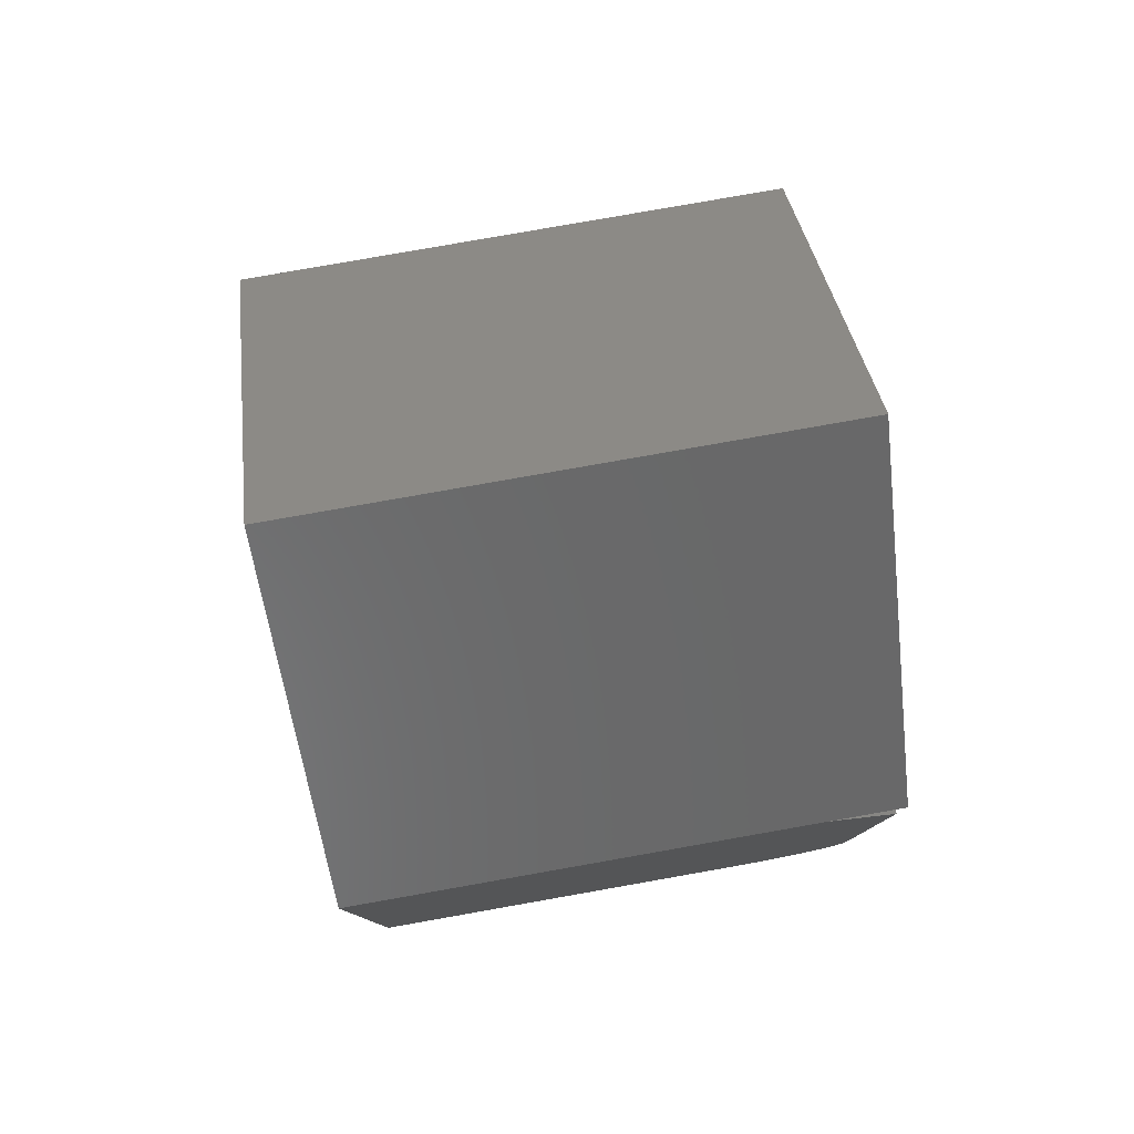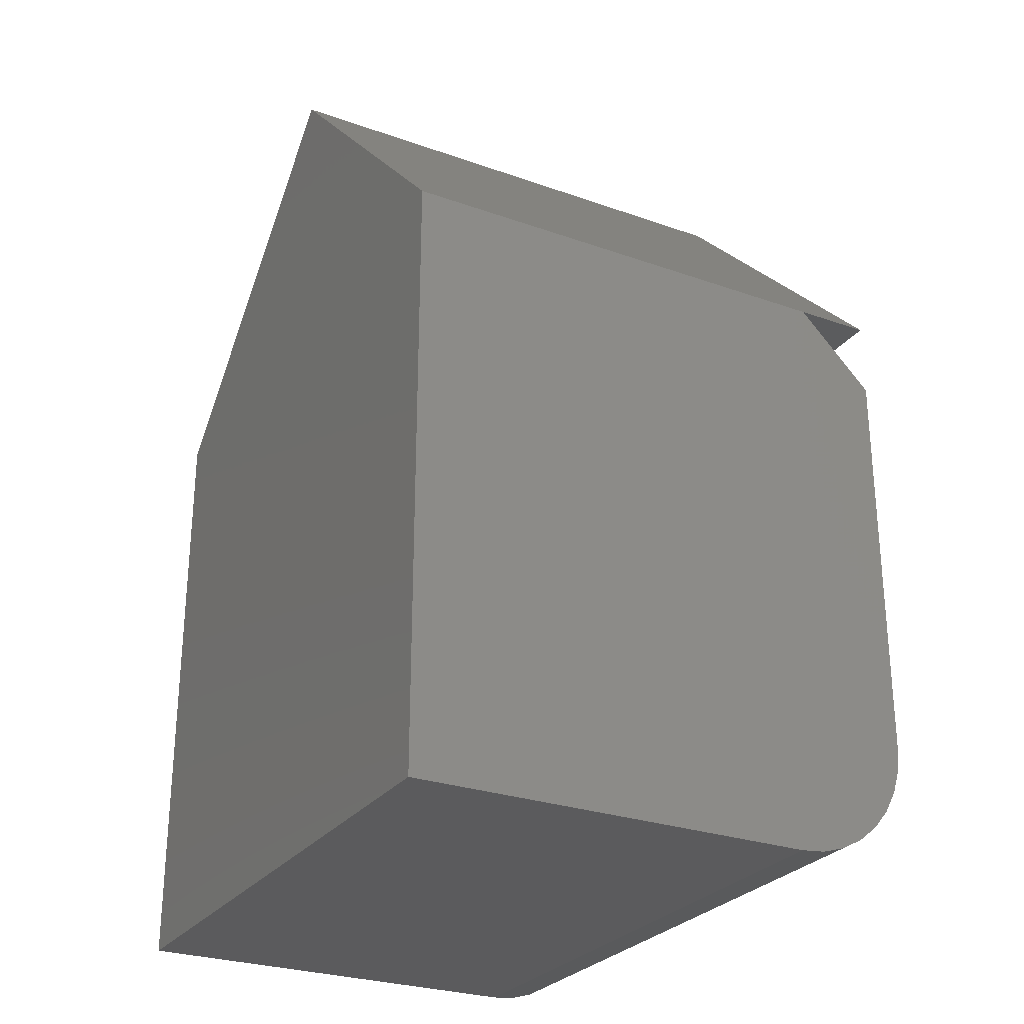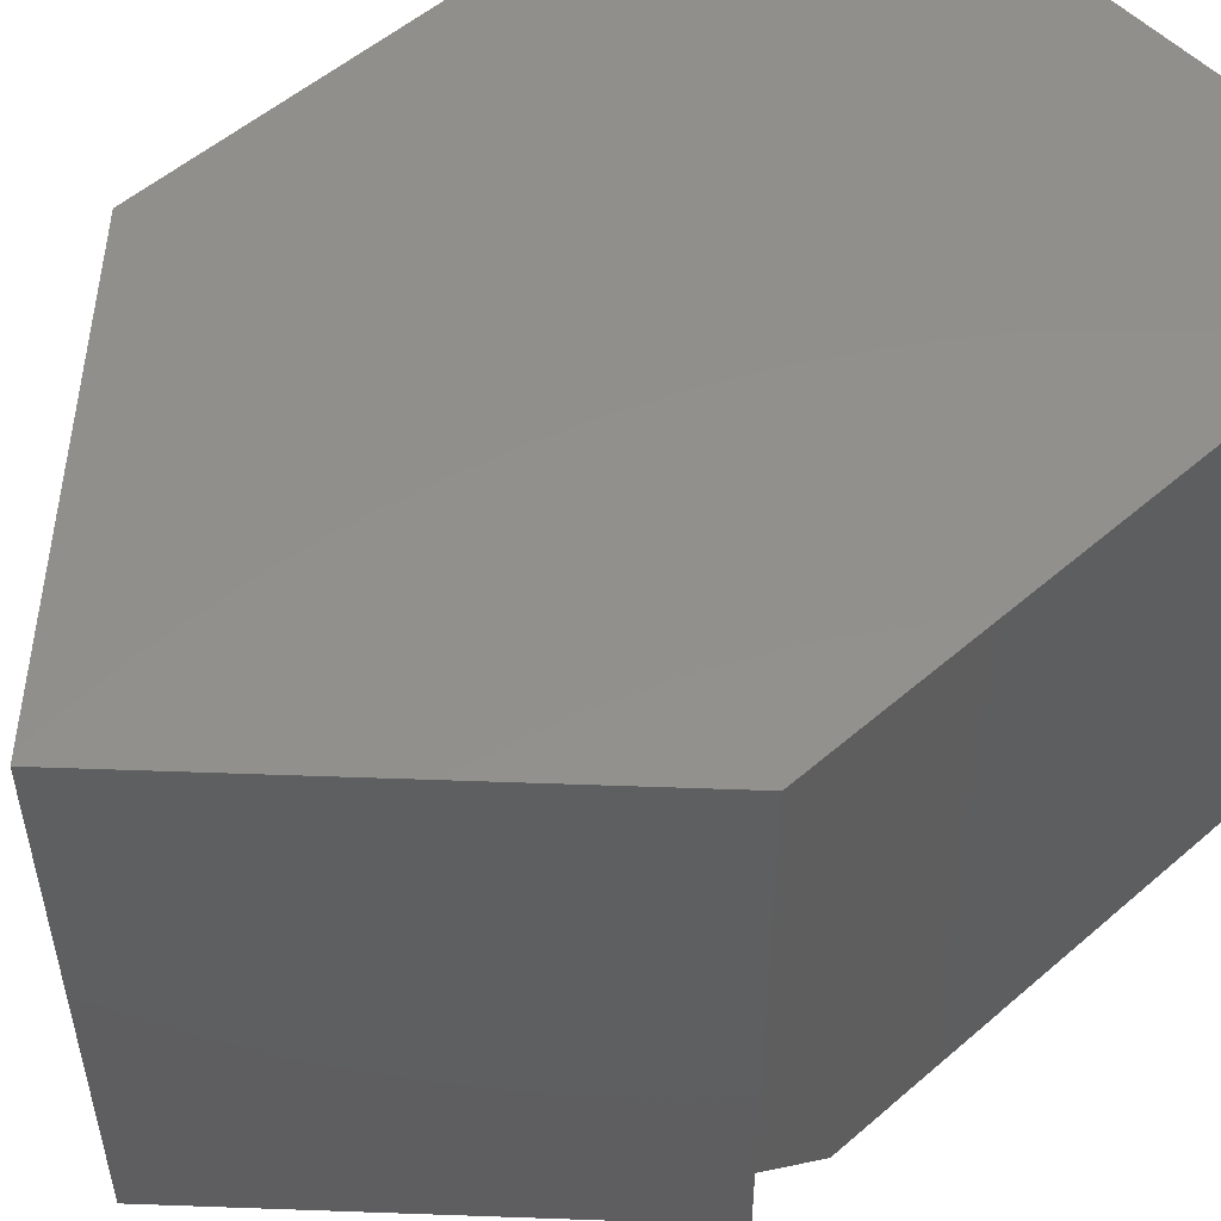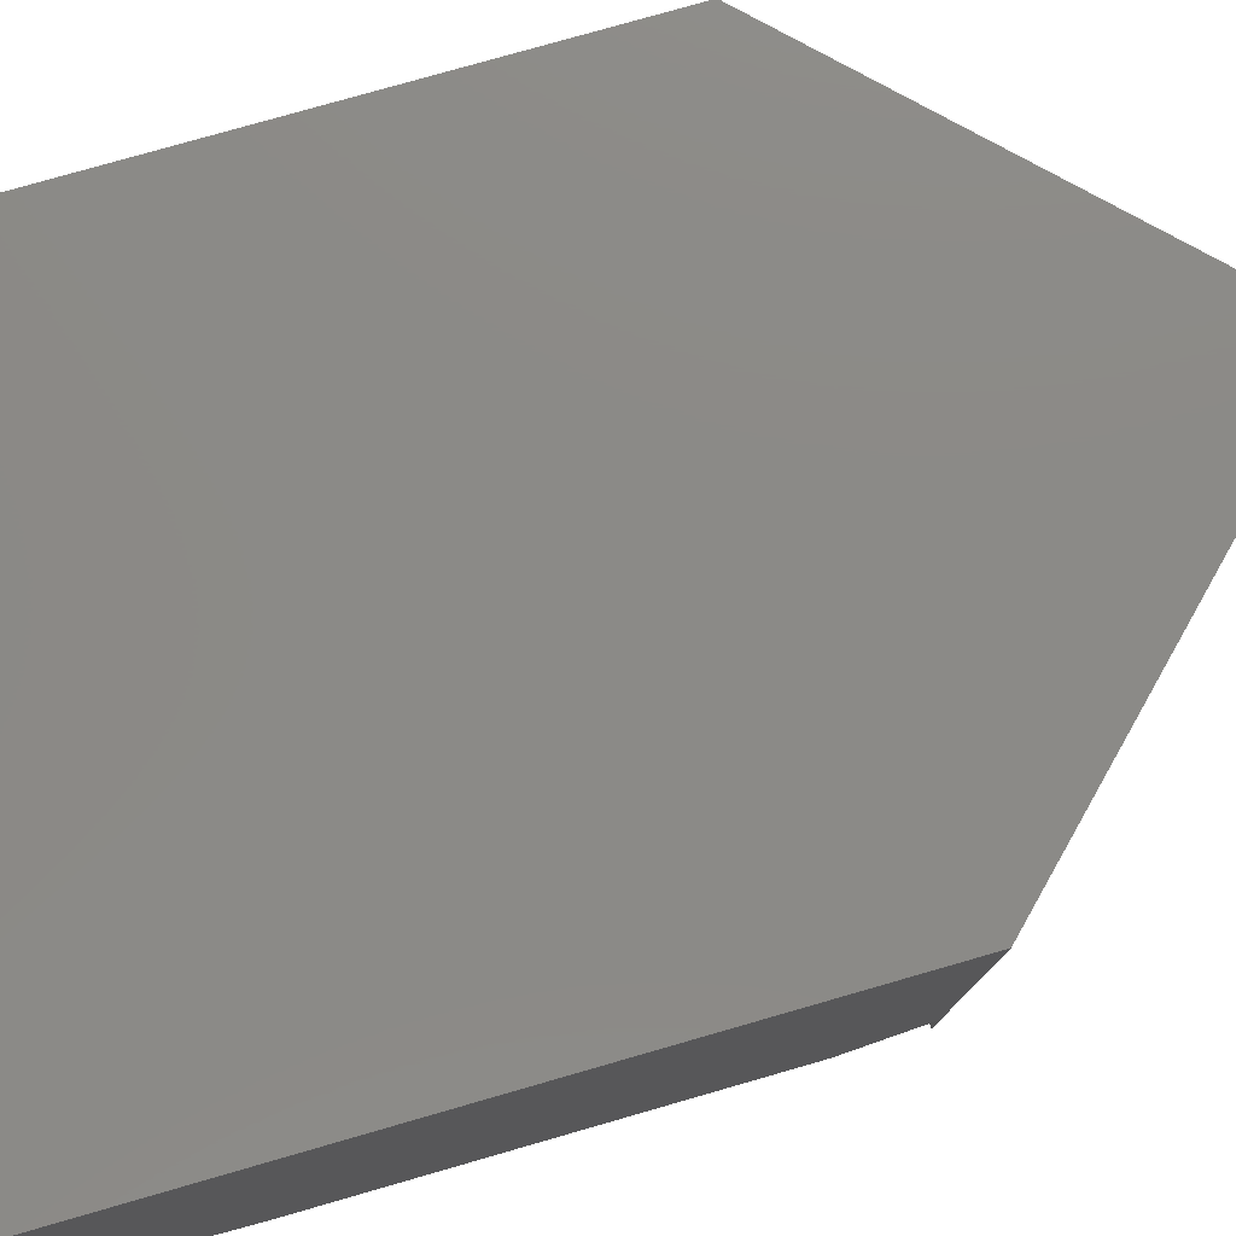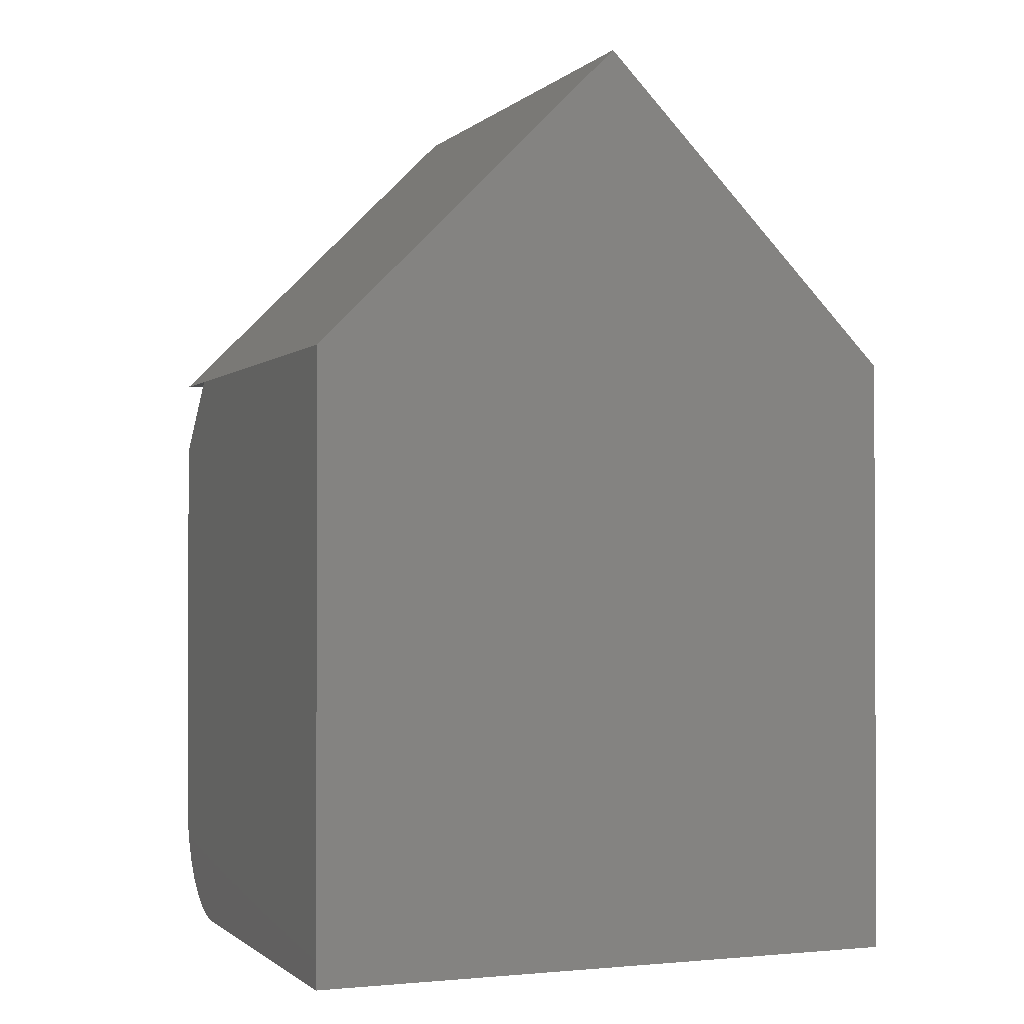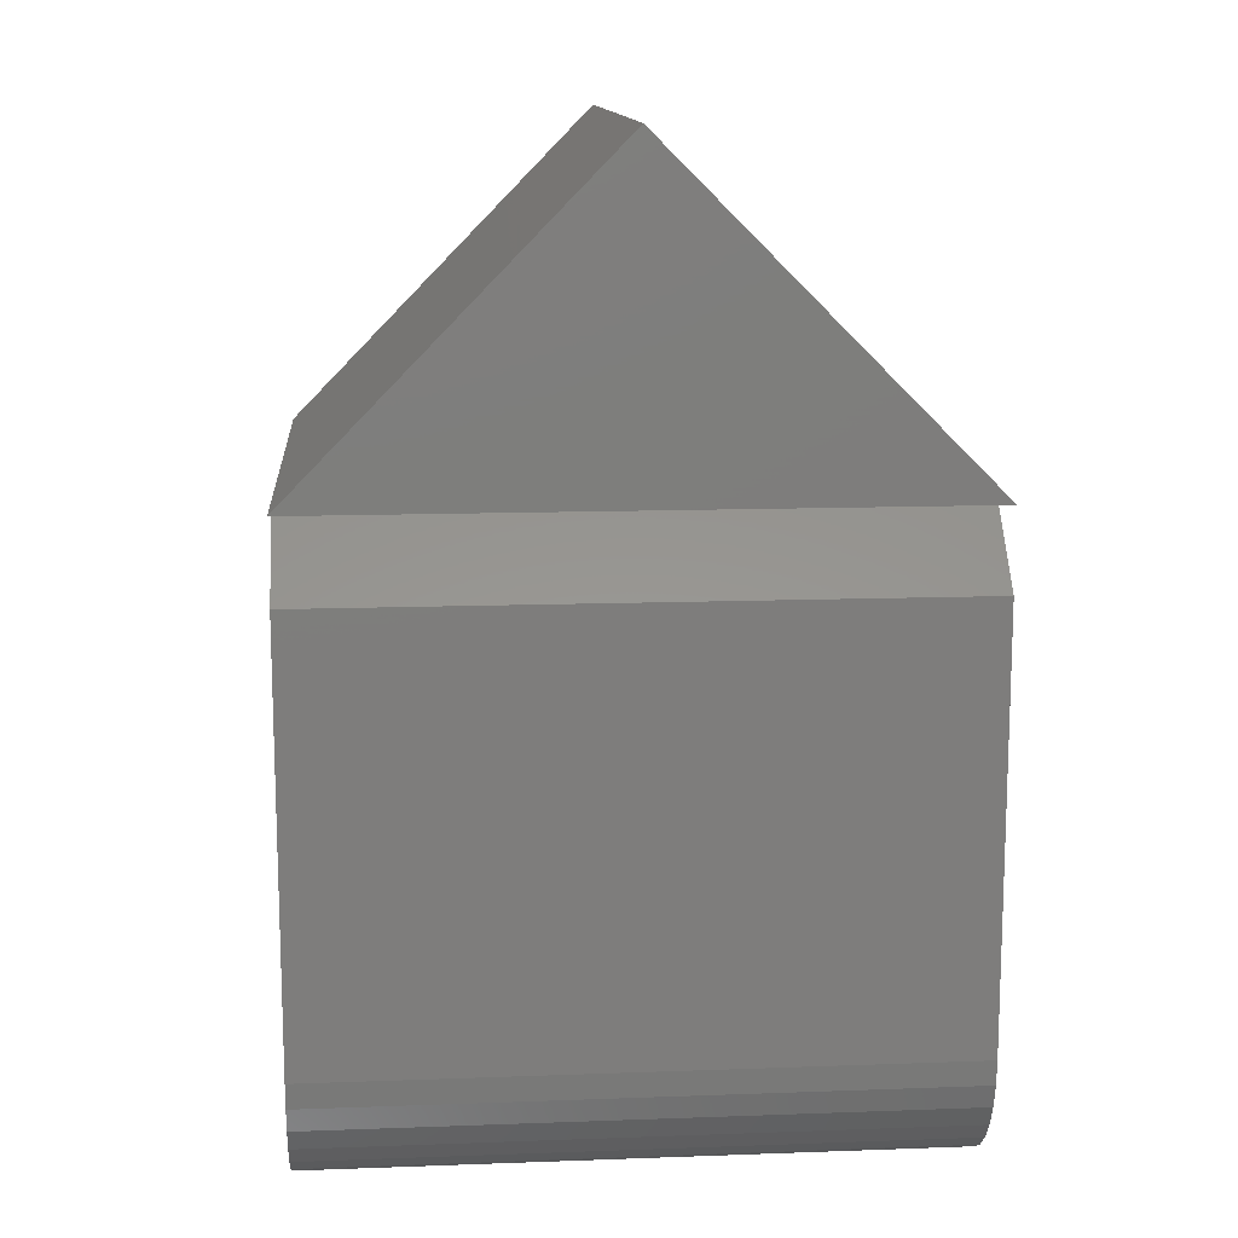
<metadata>
{"format":"stl","ext":"stl","renderer":"f3d","projection":"perspective","resolution":1024,"background":"white","views":[{"elev":79.6,"azim":-100.0,"up":"+Z"},{"elev":-27.4,"azim":-118.6,"up":"+Z"},{"elev":53.2,"azim":47.2,"up":"+Y"},{"elev":78.3,"azim":-106.0,"up":"+Y"},{"elev":-1.3,"azim":158.3,"up":"+Z"},{"elev":12.9,"azim":-4.8,"up":"+Z"}]}
</metadata>
<code>
# stl→obj: 30 verts, 56 faces
v -0.002632 5.551e-17 0.5026
v 0.25 5.551e-17 0.25
v -0.25 2.776e-17 0.25
v 0.25 2.776e-17 -0.25
v -0.25 0 -0.25
v 0.25 -0.4375 0.25
v -0.25 -0.4375 0.25
v 0.25 -0.375 0.25
v -0.25 -0.375 0.25
v 0.25 -0.4375 0.1875
v -0.25 -0.4375 0.1875
v -0.25 -0.3359 -0.25
v -0.25 -0.3558 -0.248
v -0.25 -0.3748 -0.2423
v -0.25 -0.3924 -0.2329
v -0.25 -0.4078 -0.2203
v -0.25 -0.4204 -0.2049
v -0.25 -0.4298 -0.1873
v -0.25 -0.4355 -0.1683
v -0.25 -0.4375 -0.1484
v 0.25 -0.4375 -0.1484
v 0.25 -0.4355 -0.1683
v 0.25 -0.4298 -0.1873
v 0.25 -0.4204 -0.2049
v 0.25 -0.4078 -0.2203
v 0.25 -0.3924 -0.2329
v 0.25 -0.3748 -0.2423
v 0.25 -0.3558 -0.248
v 0.25 -0.3359 -0.25
v -0.002632 -0.4375 0.5026
f 1 2 3
f 3 2 4
f 3 4 5
f 6 7 8
f 8 7 9
f 10 8 11
f 11 8 9
f 9 3 11
f 5 12 13
f 5 13 14
f 5 14 15
f 5 15 16
f 5 16 17
f 5 17 18
f 5 18 19
f 5 19 20
f 5 20 11
f 5 11 3
f 10 2 8
f 21 22 23
f 21 23 24
f 21 24 25
f 21 25 26
f 21 26 27
f 21 27 28
f 21 28 29
f 21 29 4
f 21 4 2
f 21 2 10
f 2 1 8
f 8 1 30
f 8 30 6
f 3 9 1
f 1 9 7
f 1 7 30
f 30 7 6
f 20 21 11
f 11 21 10
f 12 5 29
f 29 5 4
f 12 29 13
f 13 29 28
f 13 28 14
f 14 28 27
f 14 27 15
f 15 27 26
f 15 26 16
f 16 26 25
f 16 25 17
f 17 25 24
f 17 24 18
f 18 24 23
f 18 23 19
f 19 23 22
f 19 22 20
f 20 22 21

</code>
